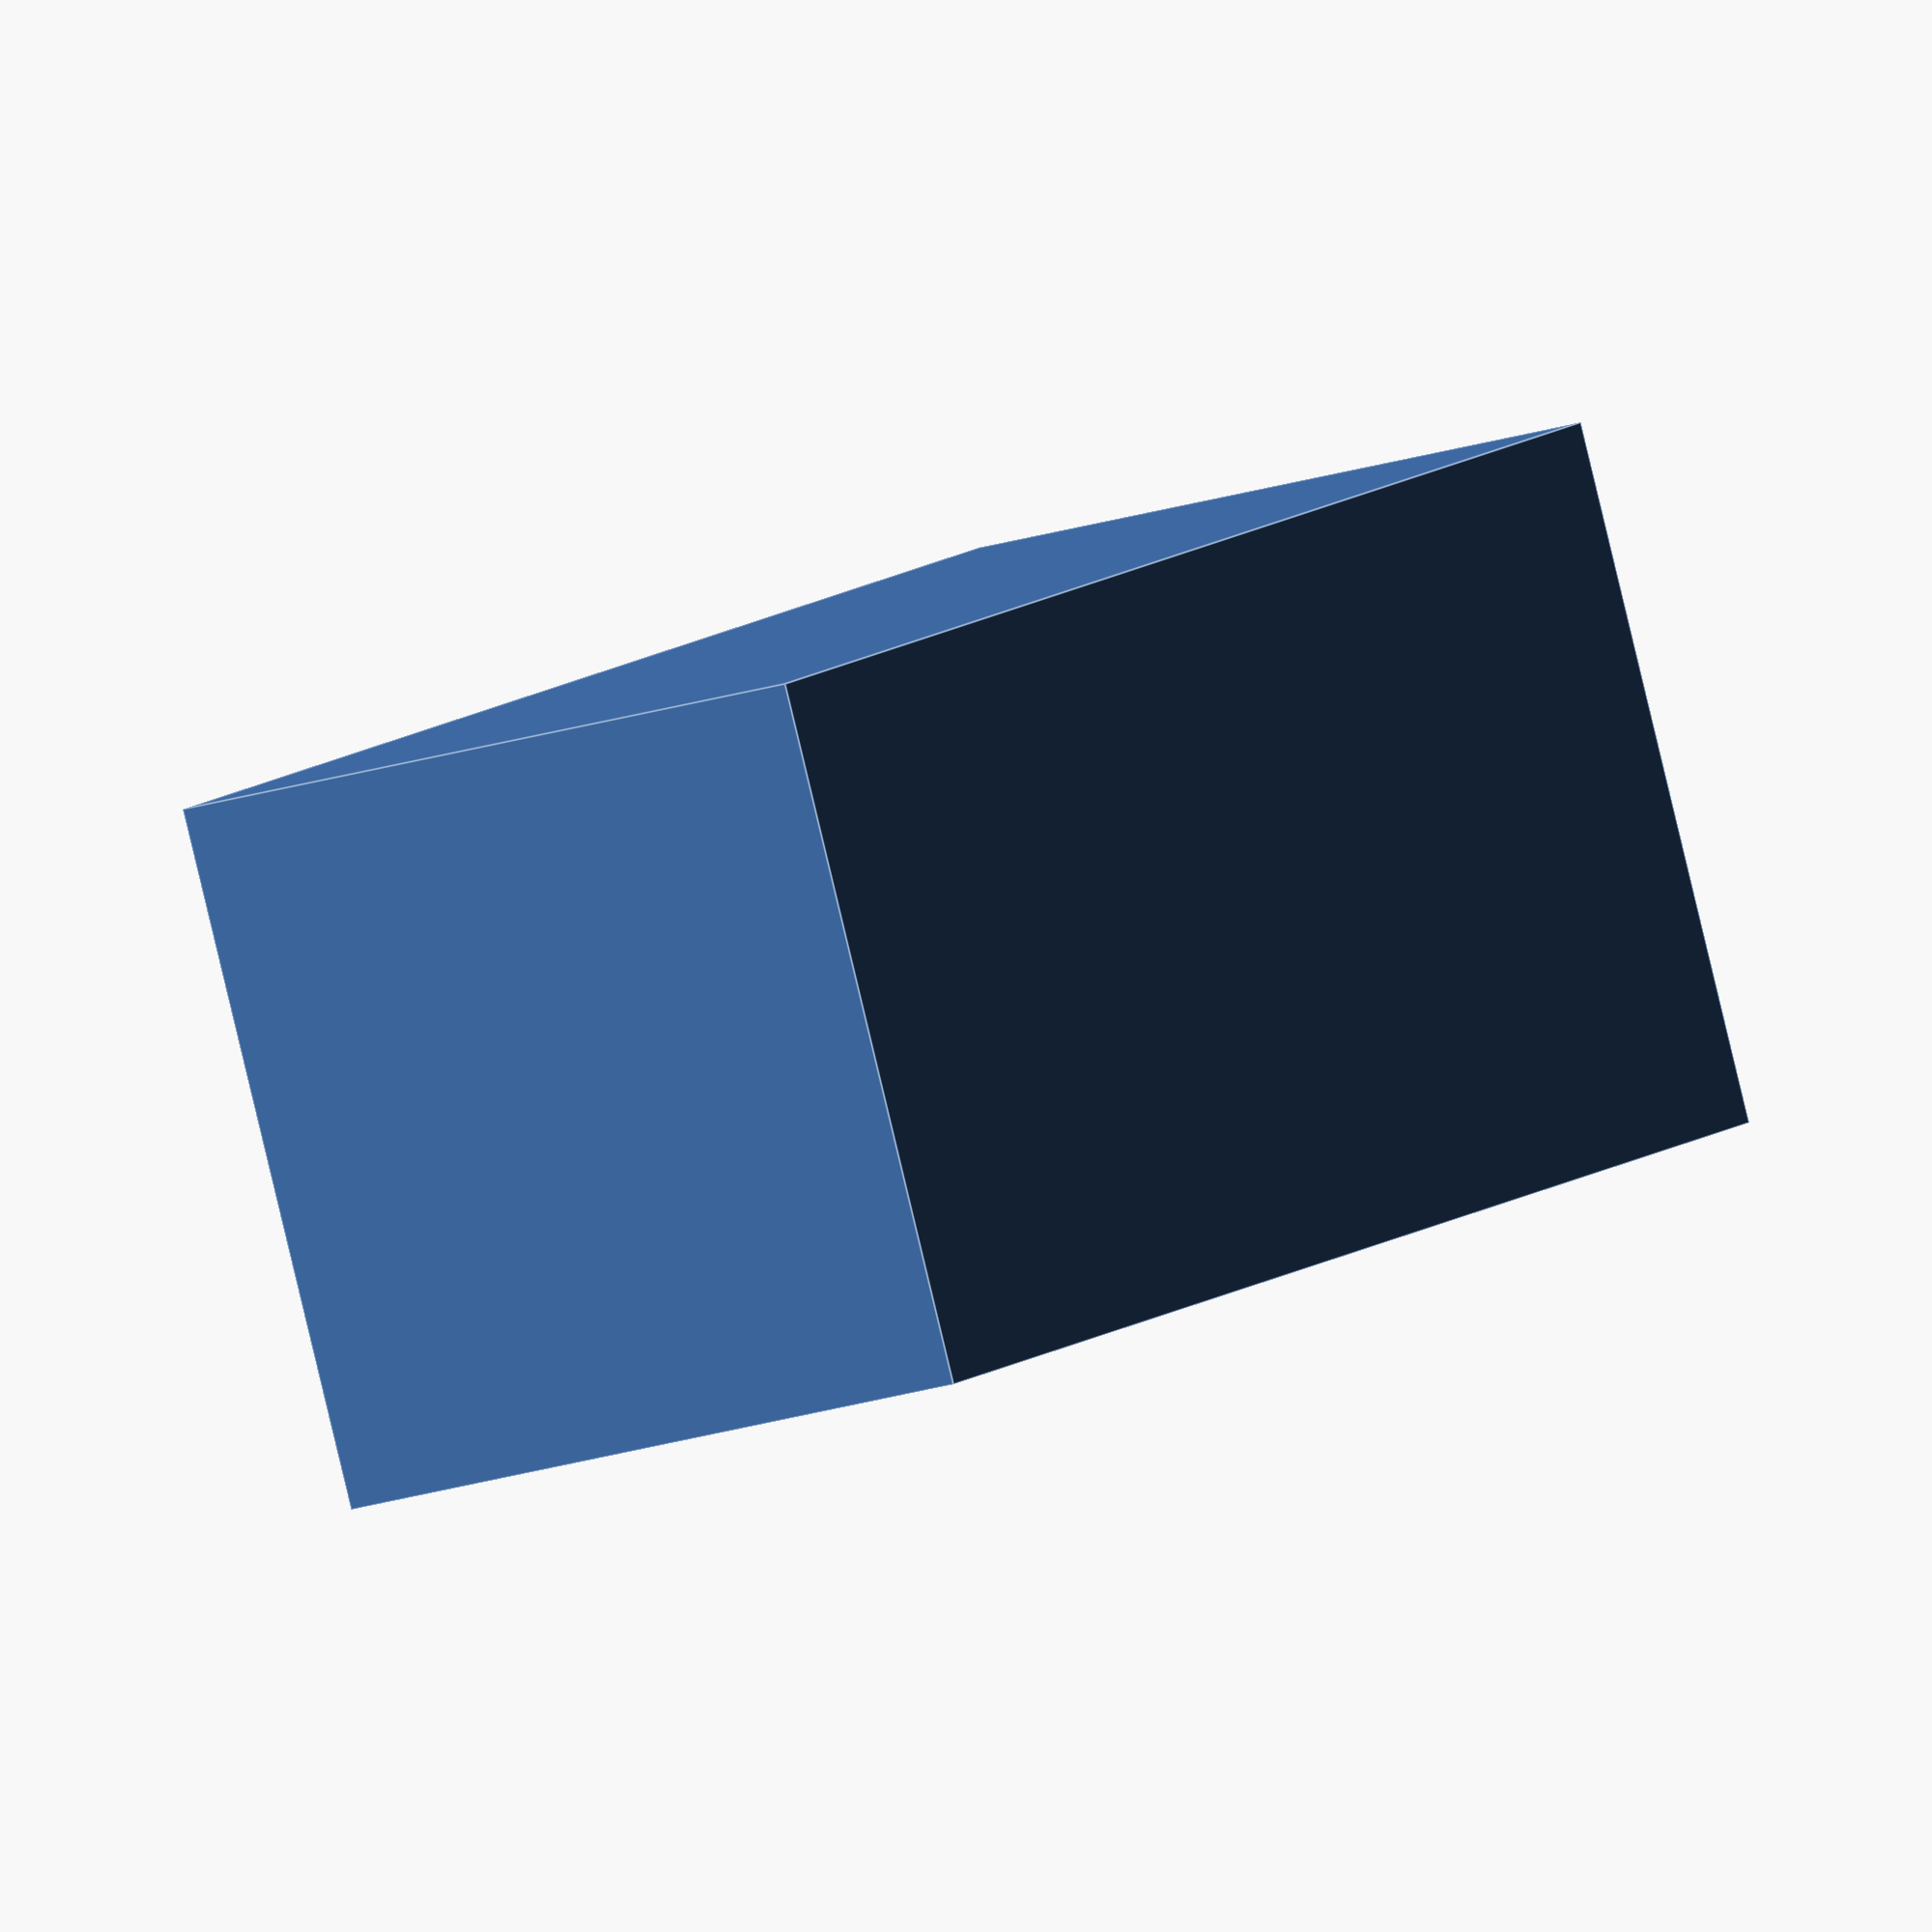
<openscad>
$fn = 90;

x = 108; //width of the box
y = 239; //length of the box
z = 108; //height of the box - temporary

difference(){
cube([x,y,z], center = true);

translate([0,0,1]){ 
cube ([x-4,y-4,z-2], center = true);
}
}

translate([-52,-47,-1]){
 cube([55.5,164.5,3]);  //board = 54.5 * 163.5
}

//column to hold under the board - avoid hard pressing
translate([-52,-47,-52]){
cube([10,10,51]);}

translate([-6.5,-47,-52]){
cube([10,10,51]);}

translate([-6.5,108,-52]){
cube([10,10,51]);}

translate([-52,108,-52]){
cube([10,10,51]);}
/*
translate([2.5,-47,0]){
cube([1,164.5,1]);     //horizontal wall of board
}

translate([-52,-47,0]){
cube([54.5,1,1]);      //vertical wall of board
}
////////////////////////////////////////////////////////
translate([35,-92,-52]){
 cube([17,1,50]);     //vertical wall of battery
}

translate([35,-117.5,-52]){
cube([1,25.5,25]);      //horizontal wall of battery
}
*/
////////////////////////////////////////////////////////
//start of the basic drill
h_of_drill = 48;
translate([47,-117.5,h_of_drill]){      
cube([5,5,5]);}

translate([47,112.5,h_of_drill]){
cube([5,5,5]);}

translate([-52,112.5,h_of_drill]){
cube([5,5,5]);}

translate([-52,-117.5,h_of_drill]){
cube([5,5,5]);}
</openscad>
<views>
elev=198.4 azim=115.1 roll=56.6 proj=o view=edges
</views>
